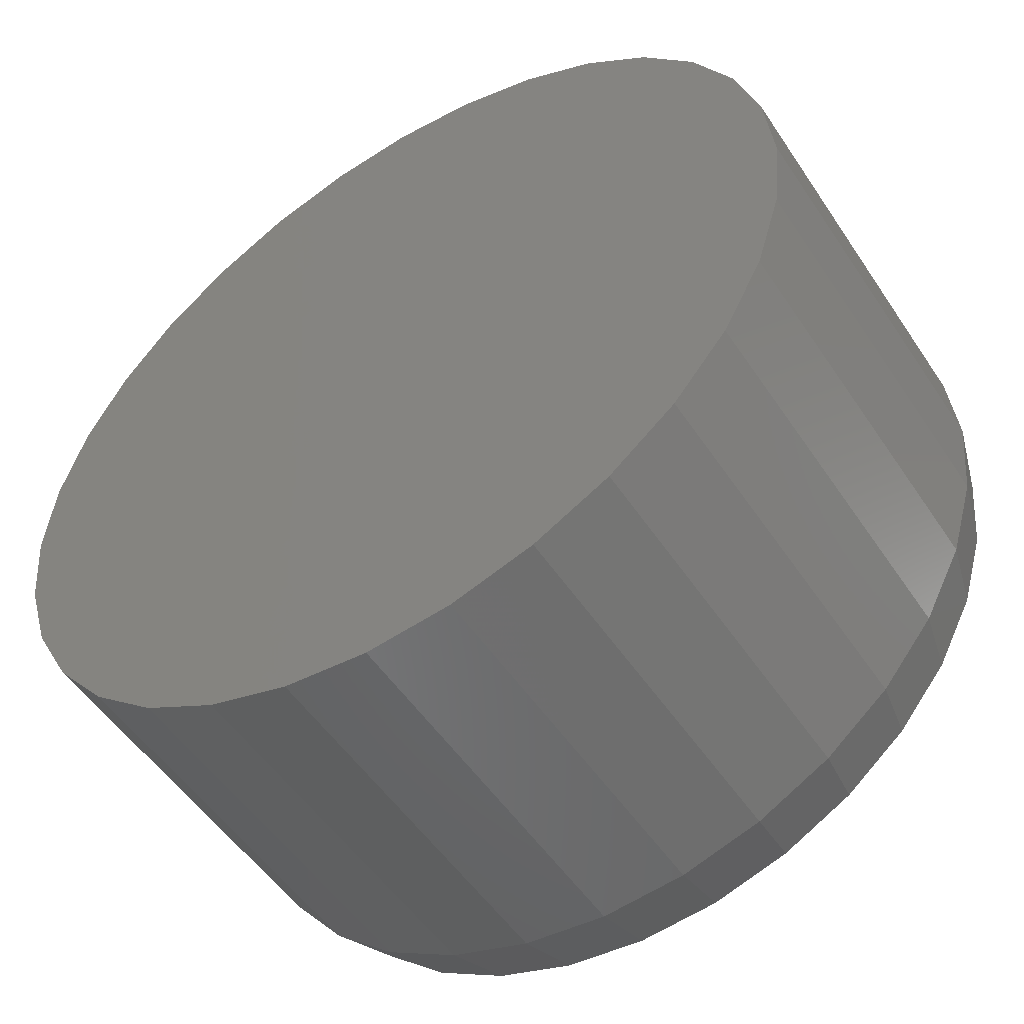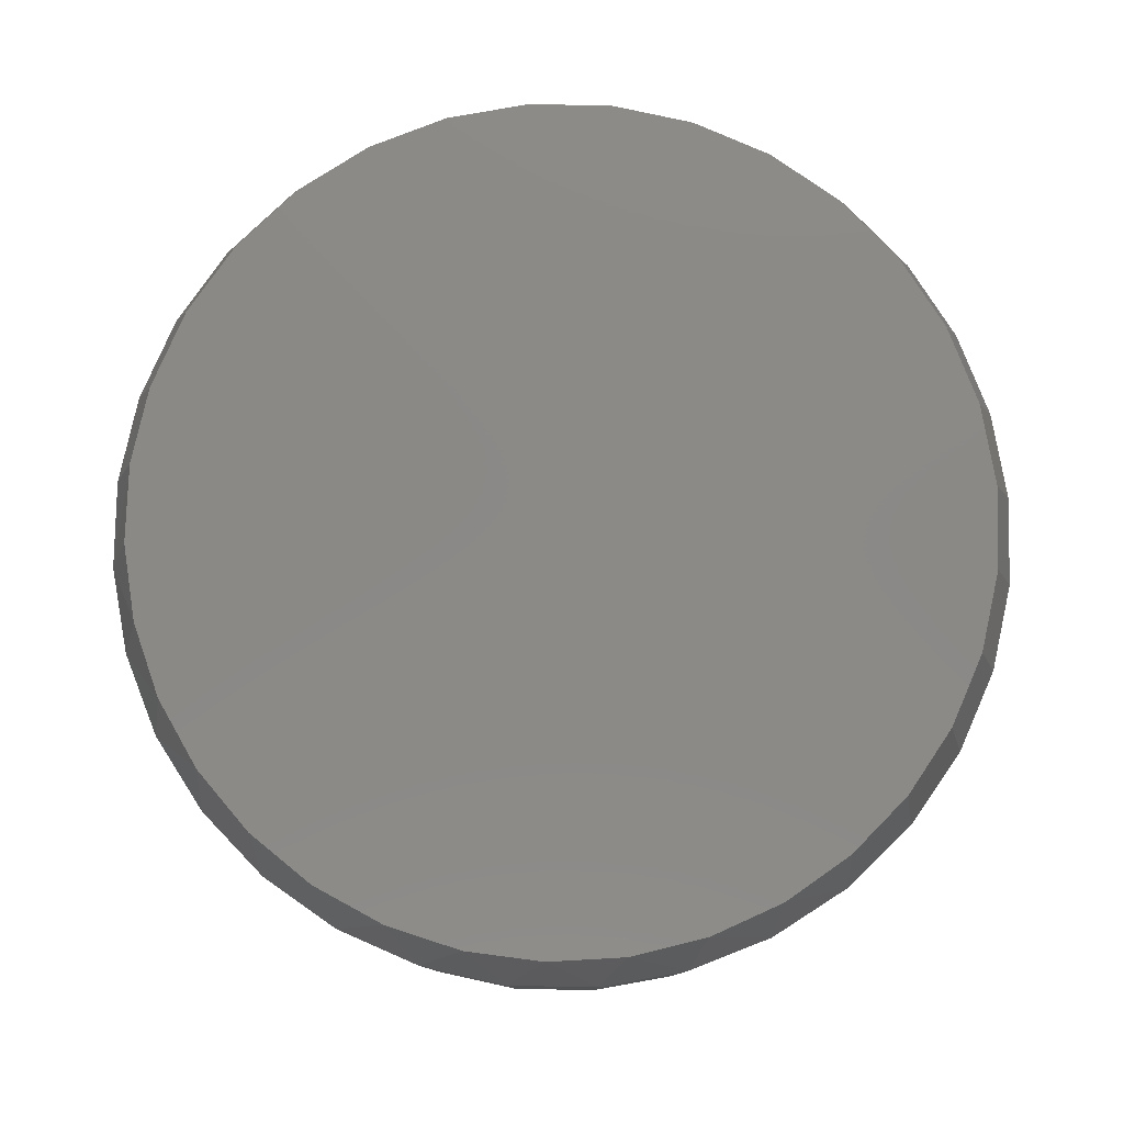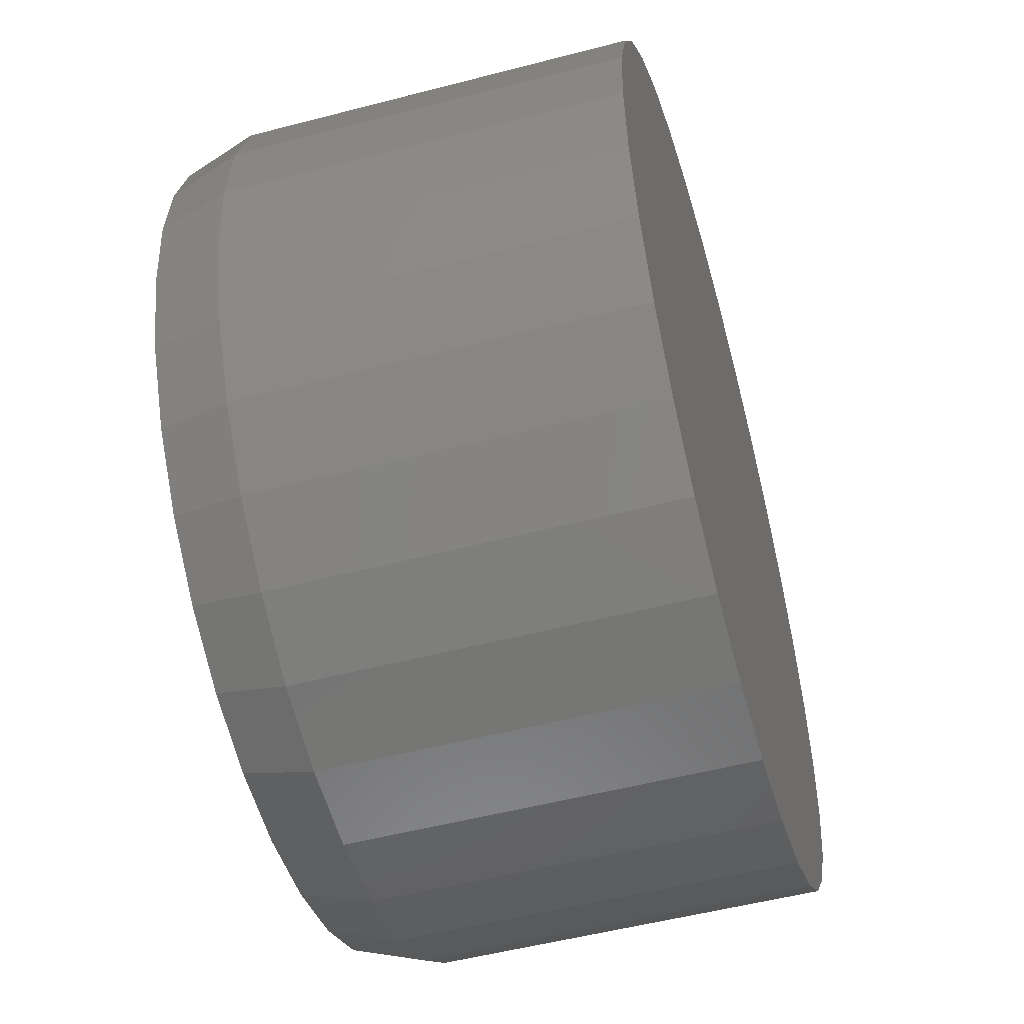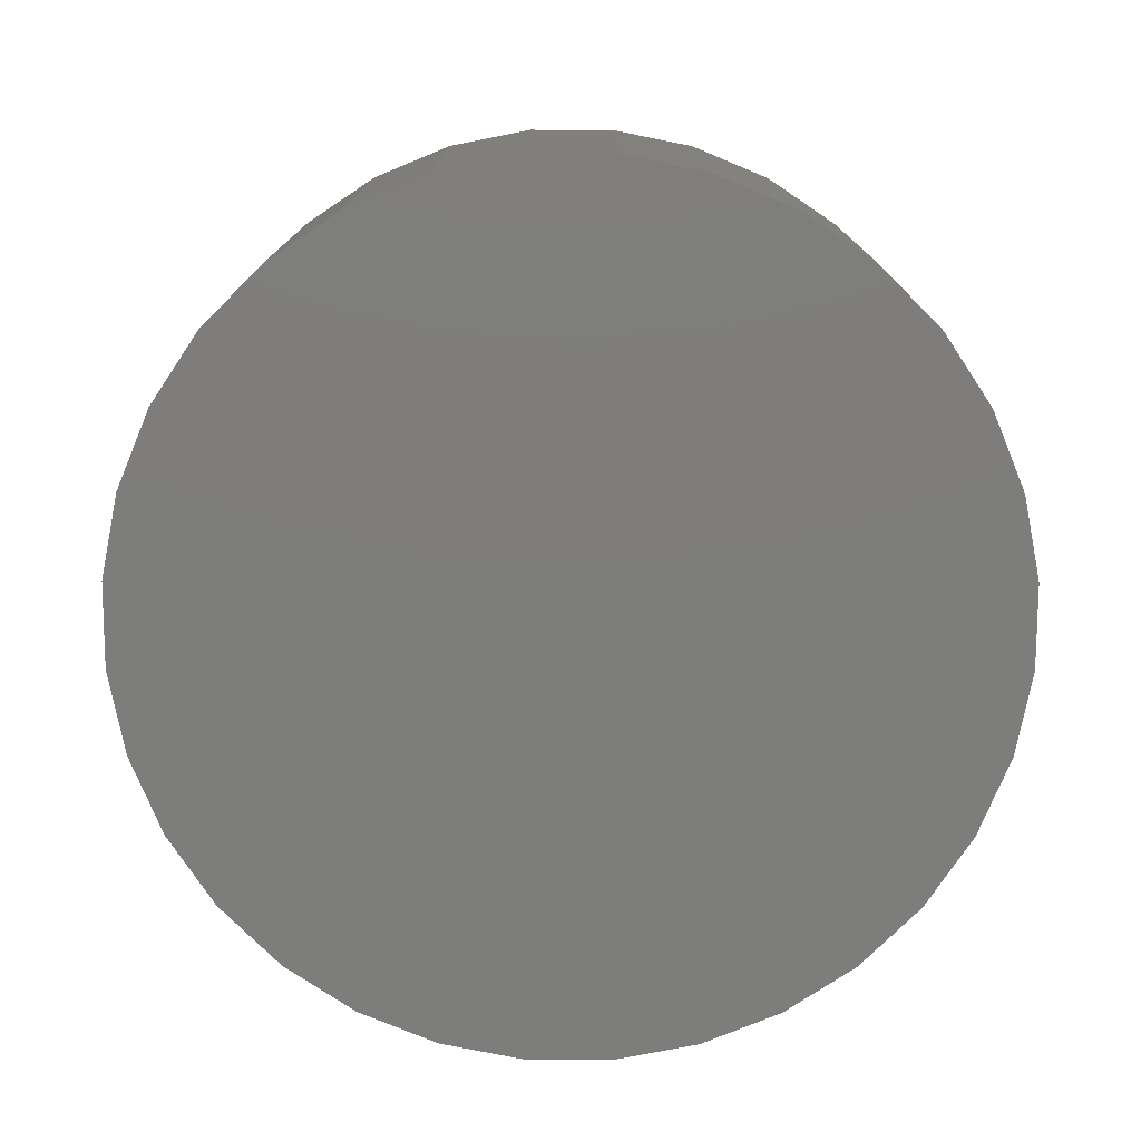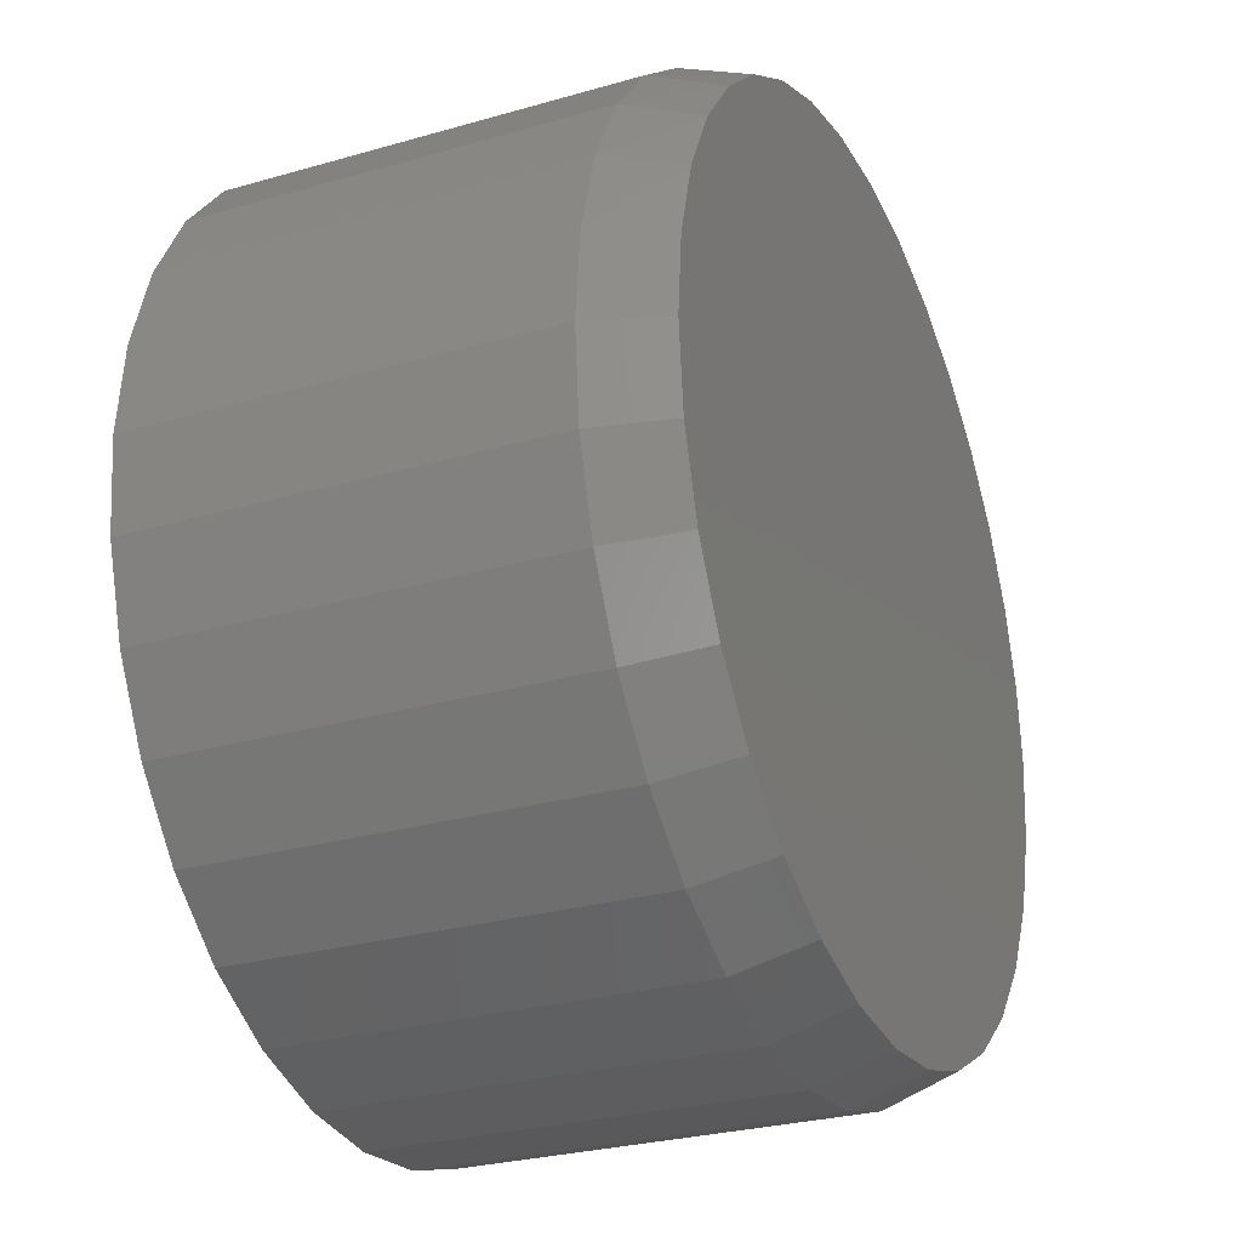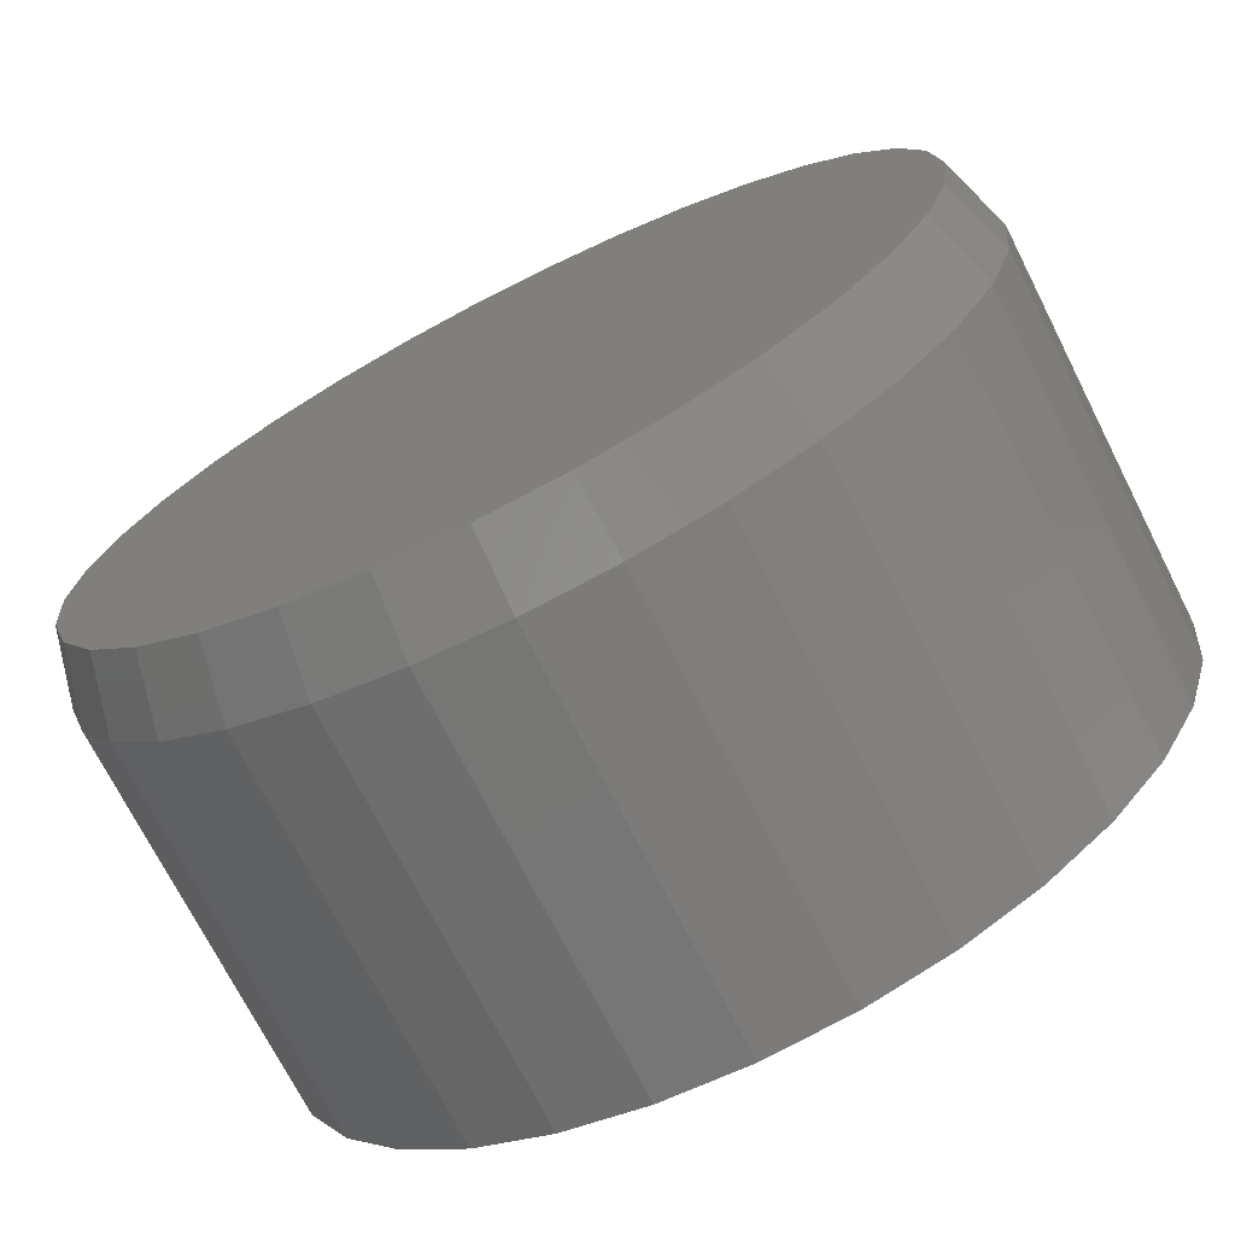
<metadata>
{"format":"stl","ext":"stl","renderer":"f3d","projection":"perspective","resolution":1024,"background":"white","views":[{"elev":-51.9,"azim":-147.3,"up":"+Y"},{"elev":79.7,"azim":-162.0,"up":"+Z"},{"elev":-52.5,"azim":105.7,"up":"+Y"},{"elev":-76.8,"azim":95.5,"up":"+Z"},{"elev":-27.5,"azim":-66.1,"up":"+Y"},{"elev":-72.1,"azim":26.9,"up":"+Y"}]}
</metadata>
<code>
# stl→obj: 97 verts, 190 faces
v 0.02855 0.2753 0.3047
v -0.02247 0.2753 0.3047
v -0.07262 0.2659 0.3047
v 0.0787 0.2659 0.3047
v 0.1263 0.2475 0.3047
v -0.1202 0.2475 0.3047
v 0.1697 0.2206 0.3047
v -0.1636 0.2206 0.3047
v 0.2074 0.1863 0.3047
v -0.2013 0.1863 0.3047
v 0.2381 0.1455 0.3047
v -0.232 0.1455 0.3047
v 0.2609 0.09988 0.3047
v -0.2548 0.09988 0.3047
v 0.2748 0.0508 0.3047
v -0.2687 0.0508 0.3047
v 0.2795 -1.045e-16 0.3047
v -0.2734 -1.152e-06 0.3047
v 0.2742 -0.05394 0.3047
v -0.2681 -0.05394 0.3047
v 0.2585 -0.1058 0.3047
v -0.2524 -0.1058 0.3047
v 0.2329 -0.1536 0.3047
v -0.2268 -0.1536 0.3047
v 0.1985 -0.1955 0.3047
v -0.1925 -0.1955 0.3047
v 0.1566 -0.2299 0.3047
v -0.1506 -0.2299 0.3047
v 0.1088 -0.2554 0.3047
v -0.1028 -0.2554 0.3047
v 0.05698 -0.2712 0.3047
v -0.0509 -0.2712 0.3047
v 0.003043 -0.2765 0.3047
v 0.2951 0 0
v 0.2951 -7.154e-17 0.2578
v 0.2895 -0.05699 0
v 0.2895 -0.05699 0.2578
v 0.2729 -0.1118 0
v 0.2729 -0.1118 0.2578
v 0.2459 -0.1623 0
v 0.2459 -0.1623 0.2578
v 0.2096 -0.2065 0
v 0.2096 -0.2065 0.2578
v 0.1653 -0.2429 0
v 0.1653 -0.2429 0.2578
v 0.1148 -0.2699 0
v 0.1148 -0.2699 0.2578
v 0.06003 -0.2865 0
v 0.06003 -0.2865 0.2578
v 0.003043 -0.2921 0
v 0.003043 -0.2921 0.2578
v -0.05394 -0.2865 0
v -0.05394 -0.2865 0.2578
v -0.1087 -0.2699 0
v -0.1087 -0.2699 0.2578
v -0.1592 -0.2429 0
v -0.1592 -0.2429 0.2578
v -0.2035 -0.2065 0
v -0.2035 -0.2065 0.2578
v -0.2398 -0.1623 0
v -0.2398 -0.1623 0.2578
v -0.2668 -0.1118 0
v -0.2668 -0.1118 0.2578
v -0.2834 -0.05699 0
v -0.2834 -0.05699 0.2578
v -0.2891 3.577e-17 0
v -0.2891 3.577e-17 0.2578
v -0.2834 0.05699 0
v -0.2834 0.05699 0.2578
v -0.2668 0.1118 0
v -0.2668 0.1118 0.2578
v -0.2398 0.1623 0
v -0.2398 0.1623 0.2578
v -0.2035 0.2065 0
v -0.2035 0.2065 0.2578
v -0.1592 0.2429 0
v -0.1592 0.2429 0.2578
v -0.1087 0.2699 0
v -0.1087 0.2699 0.2578
v -0.05394 0.2865 0
v -0.05394 0.2865 0.2578
v 0.003043 0.2921 0
v 0.003043 0.2921 0.2578
v 0.06003 0.2865 0
v 0.06003 0.2865 0.2578
v 0.1148 0.2699 0
v 0.1148 0.2699 0.2578
v 0.1653 0.2429 0
v 0.1653 0.2429 0.2578
v 0.2096 0.2065 0
v 0.2096 0.2065 0.2578
v 0.2459 0.1623 0
v 0.2459 0.1623 0.2578
v 0.2729 0.1118 0
v 0.2729 0.1118 0.2578
v 0.2895 0.05699 0
v 0.2895 0.05699 0.2578
f 1 2 3
f 1 3 4
f 4 3 5
f 5 3 6
f 5 6 7
f 7 6 8
f 7 8 9
f 9 8 10
f 9 10 11
f 11 10 12
f 11 12 13
f 13 12 14
f 13 14 15
f 15 14 16
f 15 16 17
f 17 16 18
f 17 18 19
f 19 18 20
f 19 20 21
f 21 20 22
f 21 22 23
f 23 22 24
f 23 24 25
f 25 24 26
f 25 26 27
f 27 26 28
f 27 28 29
f 29 28 30
f 29 30 31
f 31 30 32
f 31 32 33
f 34 35 36
f 36 35 37
f 36 37 38
f 38 37 39
f 38 39 40
f 40 39 41
f 40 41 42
f 42 41 43
f 42 43 44
f 44 43 45
f 44 45 46
f 46 45 47
f 46 47 48
f 48 47 49
f 48 49 50
f 50 49 51
f 50 51 52
f 52 51 53
f 52 53 54
f 54 53 55
f 54 55 56
f 56 55 57
f 56 57 58
f 58 57 59
f 58 59 60
f 60 59 61
f 60 61 62
f 62 61 63
f 62 63 64
f 64 63 65
f 64 65 66
f 66 65 67
f 66 67 68
f 68 67 69
f 68 69 70
f 70 69 71
f 70 71 72
f 72 71 73
f 72 73 74
f 74 73 75
f 74 75 76
f 76 75 77
f 76 77 78
f 78 77 79
f 78 79 80
f 80 79 81
f 80 81 82
f 82 81 83
f 82 83 84
f 84 83 85
f 84 85 86
f 86 85 87
f 86 87 88
f 88 87 89
f 88 89 90
f 90 89 91
f 90 91 92
f 92 91 93
f 92 93 94
f 94 93 95
f 94 95 96
f 96 95 97
f 96 97 34
f 34 97 35
f 51 32 53
f 53 32 30
f 53 30 55
f 55 30 28
f 55 28 57
f 57 28 26
f 57 26 59
f 59 26 24
f 59 24 61
f 61 24 22
f 61 22 63
f 63 22 20
f 63 20 65
f 65 20 18
f 65 18 67
f 32 51 33
f 33 51 49
f 33 49 31
f 31 49 47
f 31 47 29
f 29 47 45
f 29 45 27
f 27 45 43
f 27 43 25
f 25 43 41
f 25 41 23
f 23 41 39
f 23 39 21
f 21 39 37
f 21 37 19
f 19 37 35
f 19 35 17
f 95 93 11
f 93 91 9
f 11 93 9
f 91 89 7
f 9 91 7
f 89 87 5
f 7 89 5
f 87 85 4
f 5 87 4
f 85 83 1
f 4 85 1
f 3 2 81
f 2 83 81
f 1 83 2
f 6 3 79
f 3 81 79
f 77 8 6
f 6 79 77
f 75 10 8
f 8 77 75
f 73 12 10
f 10 75 73
f 12 73 71
f 12 71 14
f 14 71 69
f 14 69 16
f 16 69 67
f 16 67 18
f 11 13 95
f 95 13 15
f 95 15 97
f 97 15 17
f 97 17 35
f 82 84 80
f 50 52 48
f 48 52 54
f 48 54 46
f 46 54 56
f 46 56 44
f 44 56 58
f 44 58 42
f 42 58 60
f 42 60 40
f 40 60 62
f 40 62 38
f 38 62 64
f 38 64 36
f 36 64 66
f 36 66 34
f 34 66 68
f 34 68 96
f 96 68 70
f 96 70 94
f 94 70 72
f 94 72 92
f 92 72 74
f 92 74 90
f 90 74 76
f 90 76 88
f 88 76 78
f 88 78 86
f 86 78 80
f 86 80 84

</code>
